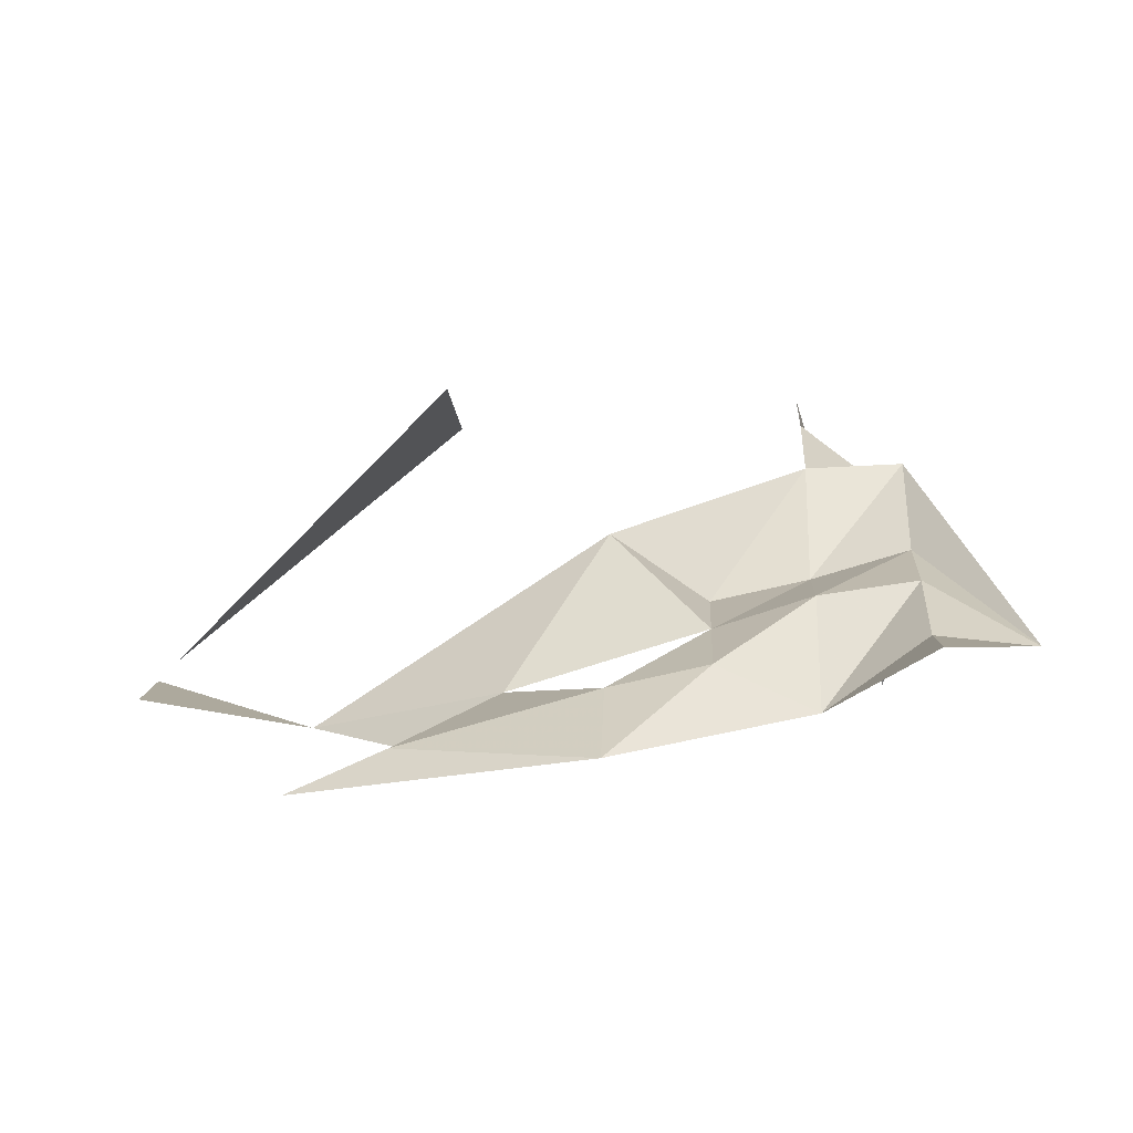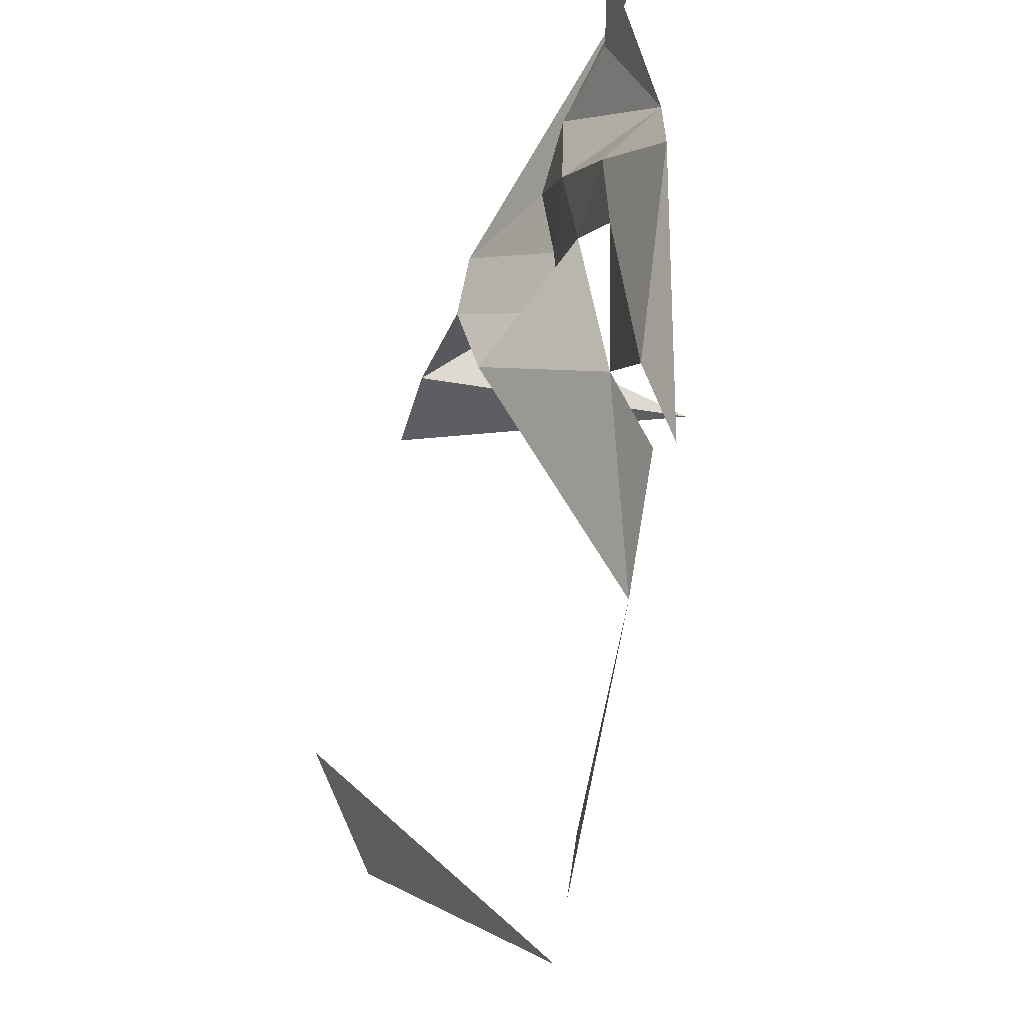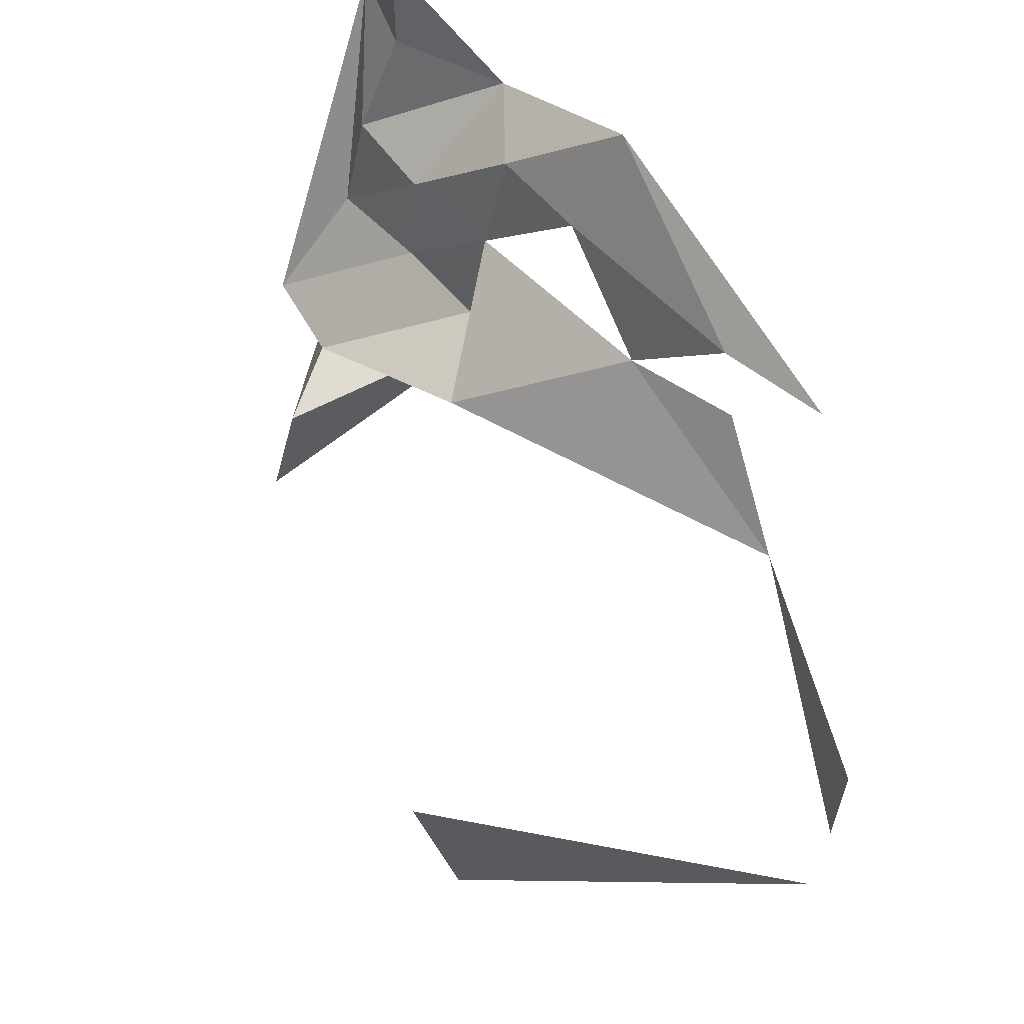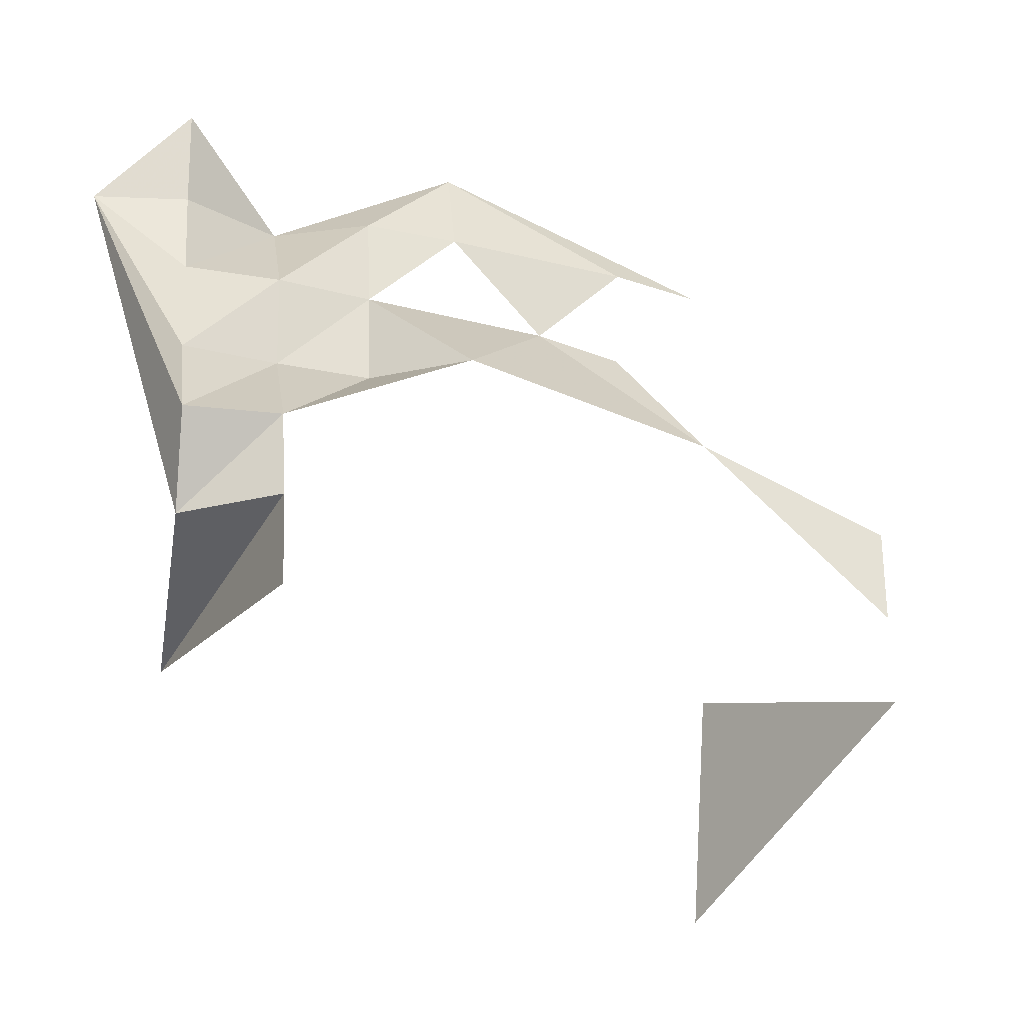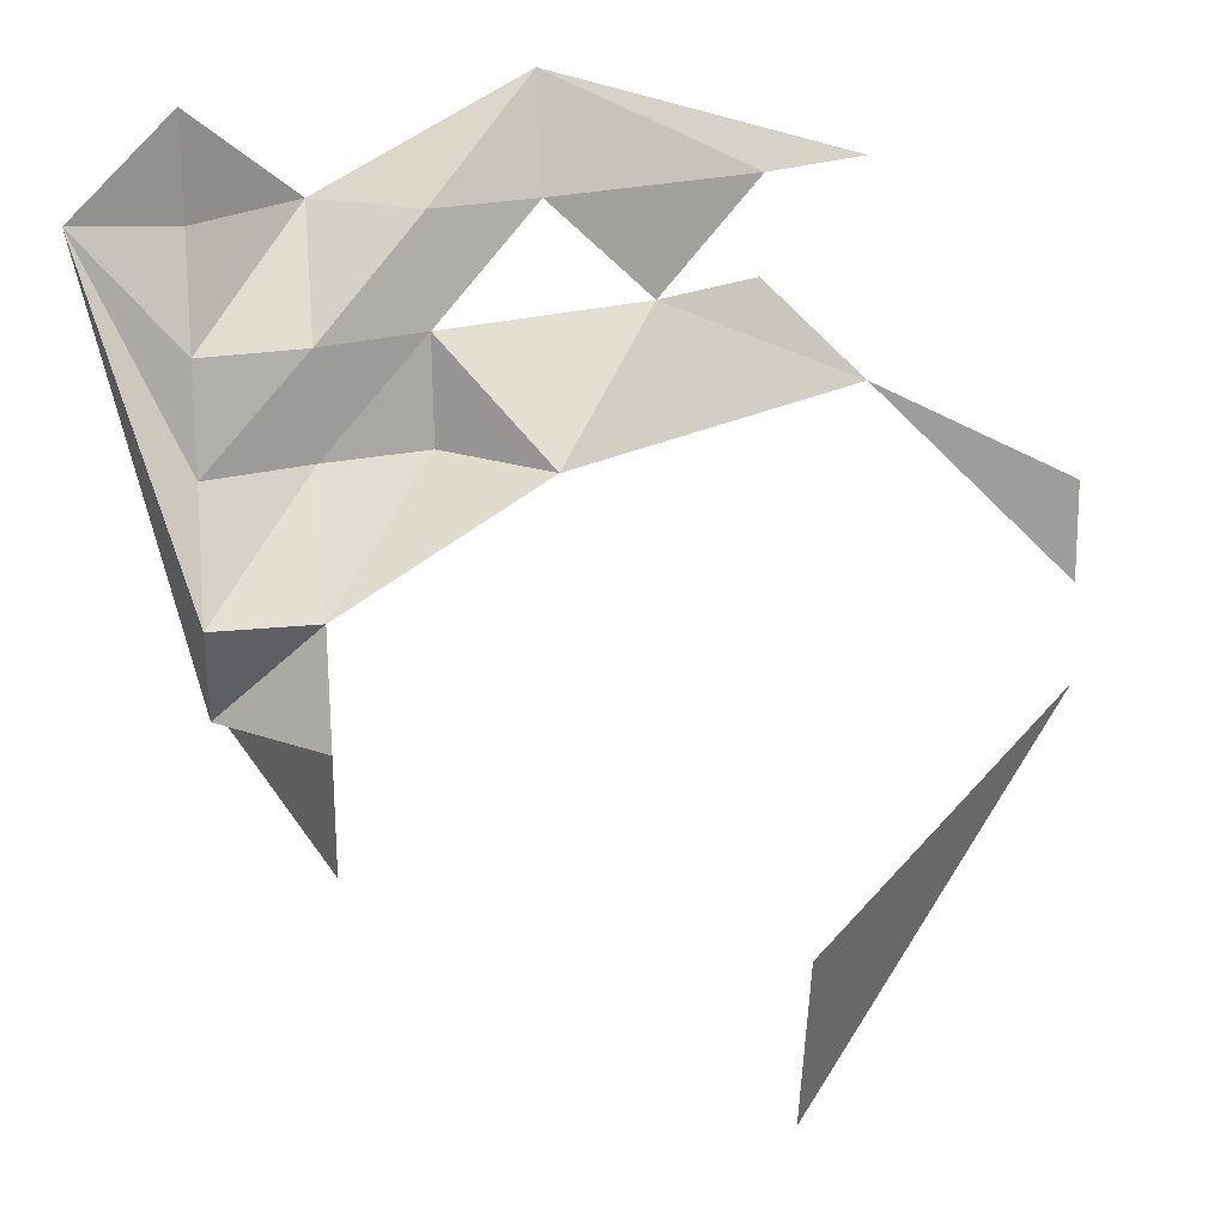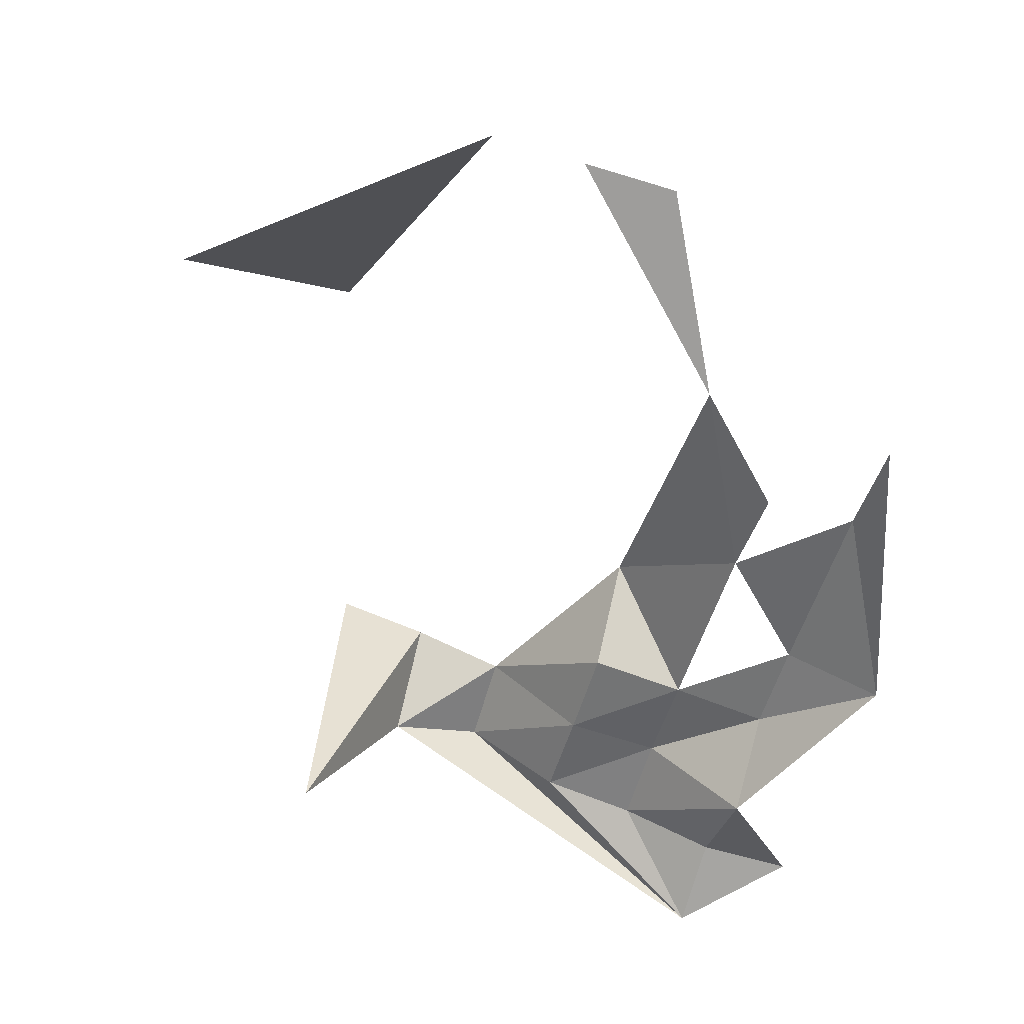
<metadata>
{"format":"obj","ext":"obj","renderer":"f3d","projection":"perspective","resolution":1024,"background":"white","views":[{"elev":4.2,"azim":-177.5,"up":"+Z"},{"elev":43.8,"azim":100.1,"up":"+Y"},{"elev":54.2,"azim":64.7,"up":"+Y"},{"elev":-19.9,"azim":-10.2,"up":"+Y"},{"elev":24.1,"azim":-6.6,"up":"+Y"},{"elev":-67.9,"azim":74.0,"up":"+Z"}]}
</metadata>
<code>
v -96 28 -134
v -136 148 -197
v -96 68 -167
v -96 148 -193
v -136 148 -197
v -96 188 -193
v 224 -12 -231
v 144 68 -240
v 224 28 -234
v -96 -12 -149
v -136 148 -197
v -96 28 -134
v -96 148 -193
v -96 188 -193
v -56 148 -222
v -96 108 -176
v -136 148 -197
v -96 148 -193
v -96 68 -167
v -136 148 -197
v -96 108 -176
v -96 -52 -237
v -96 -12 -149
v -56 -12 -119
v -56 -52 -108
v -96 -52 -237
v -56 -12 -119
v -56 108 -182
v -96 108 -176
v -56 148 -222
v -96 108 -176
v -96 148 -193
v -56 148 -222
v -96 -12 -149
v -96 28 -134
v -56 28 -136
v -56 -12 -119
v -96 -12 -149
v -56 28 -136
v -16 108 -195
v -56 108 -182
v -16 148 -204
v -96 28 -134
v -96 68 -167
v -56 68 -179
v -56 28 -136
v -96 28 -134
v -56 68 -179
v -96 68 -167
v -96 108 -176
v -56 108 -182
v -56 68 -179
v -96 68 -167
v -56 108 -182
v -56 28 -136
v -56 68 -179
v -16 68 -188
v -56 108 -182
v -56 148 -222
v -16 148 -204
v 24 148 -213
v -16 148 -204
v 24 188 -233
v -16 68 -188
v -56 68 -179
v -16 108 -195
v -56 68 -179
v -56 108 -182
v -16 108 -195
v -16 68 -188
v -16 108 -195
v 24 68 -161
v -56 28 -136
v -16 68 -188
v 24 68 -161
v -16 108 -195
v -16 148 -204
v 24 148 -213
v -16 148 -204
v -56 148 -222
v 24 188 -233
v 24 68 -161
v -16 108 -195
v 64 108 -220
v 64 108 -220
v 24 148 -213
v 104 148 -236
v 104 148 -236
v 24 188 -233
v 144 148 -254
v 104 -172 -123
v 104 -92 -103
v 224 -52 -227
v 24 148 -213
v 24 188 -233
v 104 148 -236
v 24 68 -161
v 64 108 -220
v 144 68 -240
v 64 108 -220
v 104 108 -242
v 144 68 -240
g ofMesh
f 1 2 3
f 4 5 6
f 7 8 9
f 10 11 12
f 13 14 15
f 16 17 18
f 19 20 21
f 22 23 24
f 25 26 27
f 28 29 30
f 31 32 33
f 34 35 36
f 37 38 39
f 40 41 42
f 43 44 45
f 46 47 48
f 49 50 51
f 52 53 54
f 55 56 57
f 58 59 60
f 61 62 63
f 64 65 66
f 67 68 69
f 70 71 72
f 73 74 75
f 76 77 78
f 79 80 81
f 82 83 84
f 85 86 87
f 88 89 90
f 91 92 93
f 94 95 96
f 97 98 99
f 100 101 102

</code>
